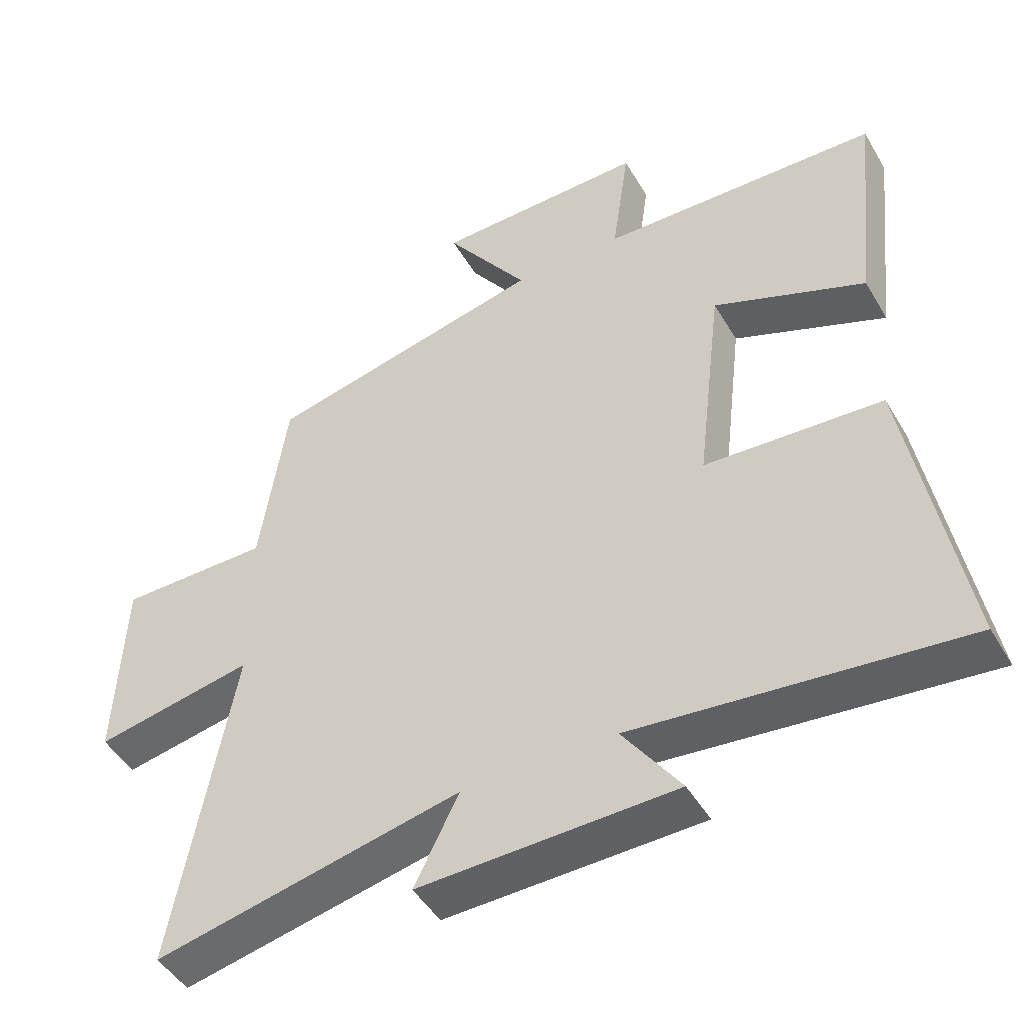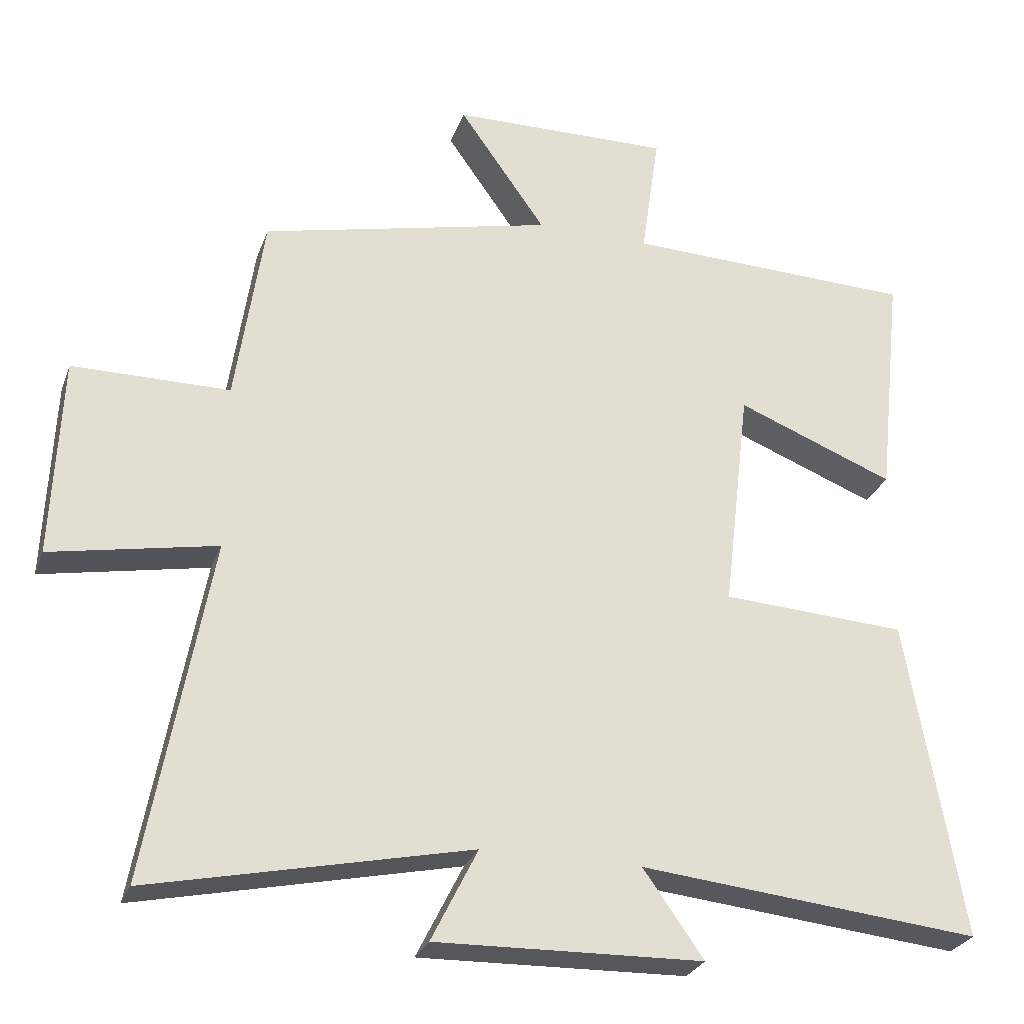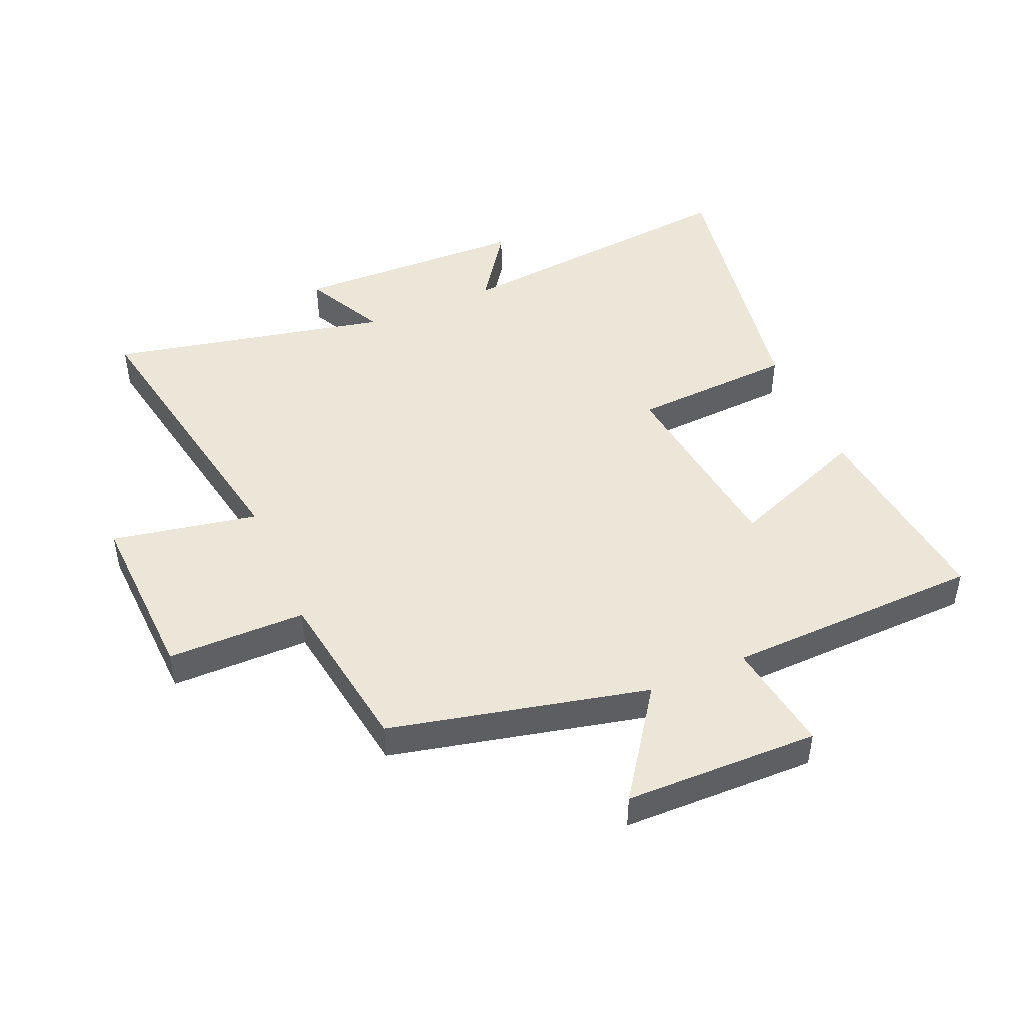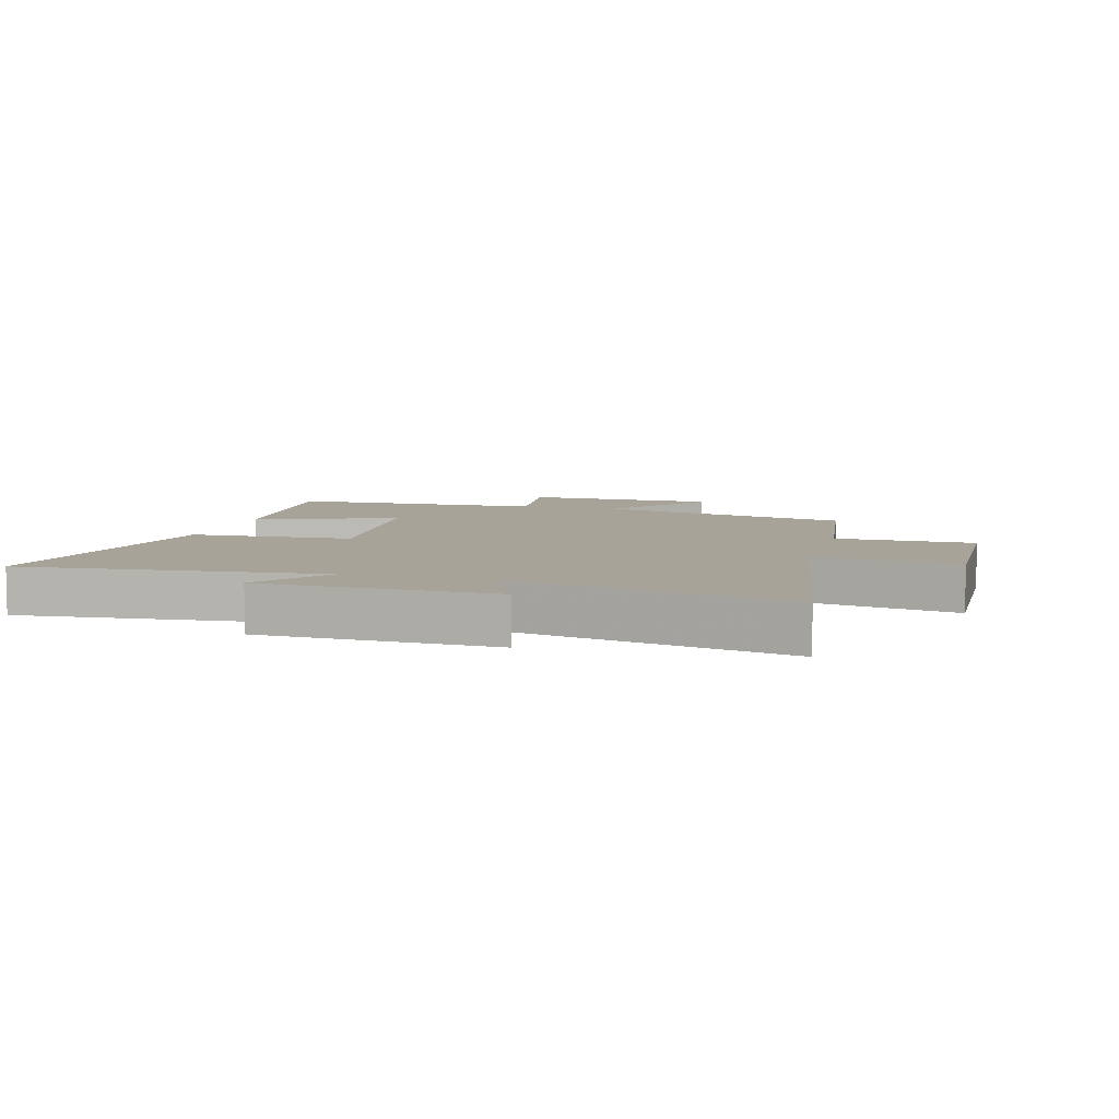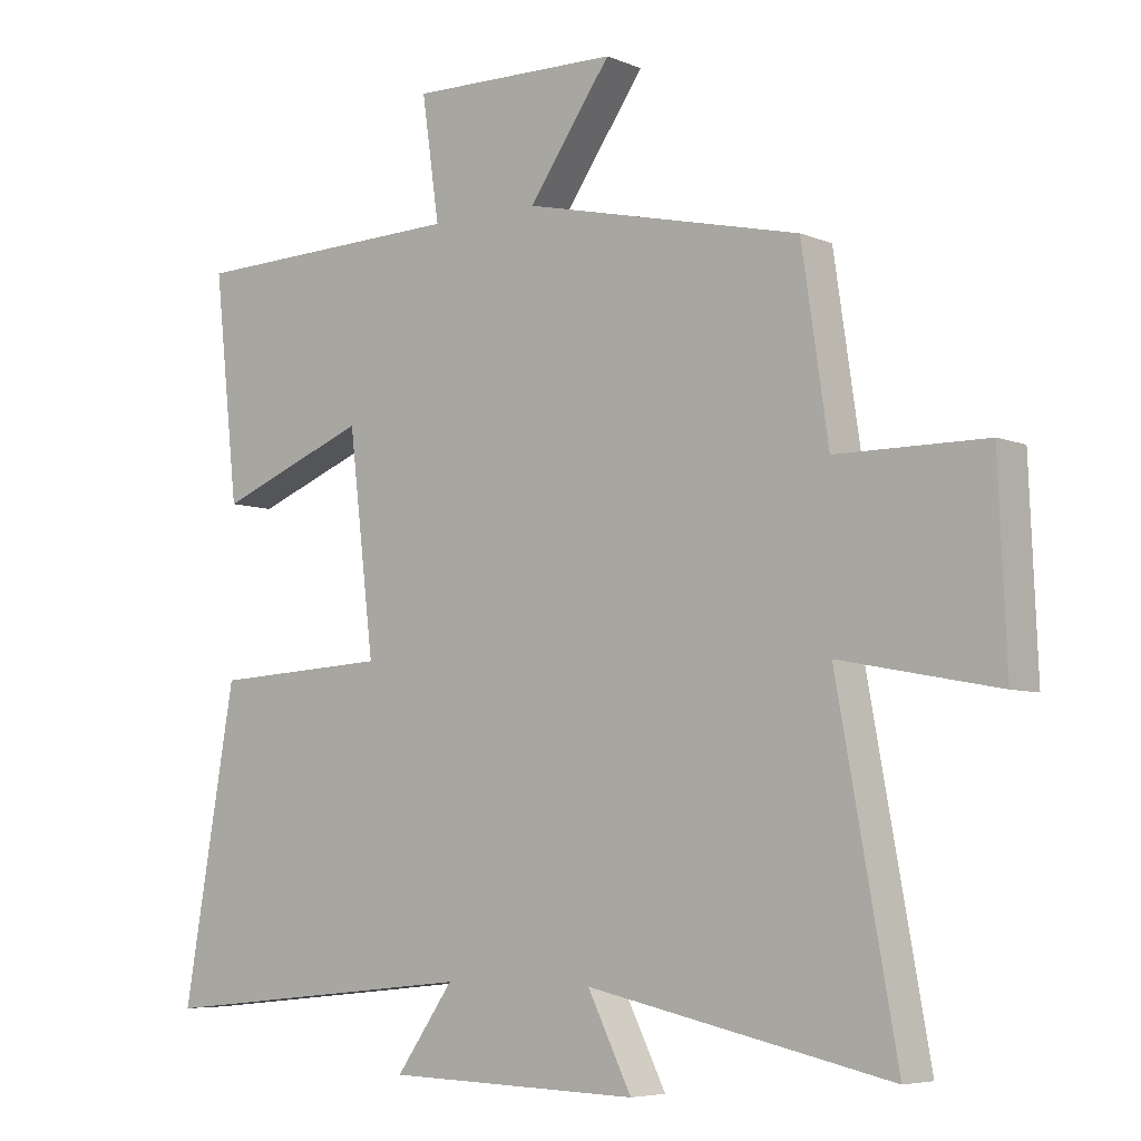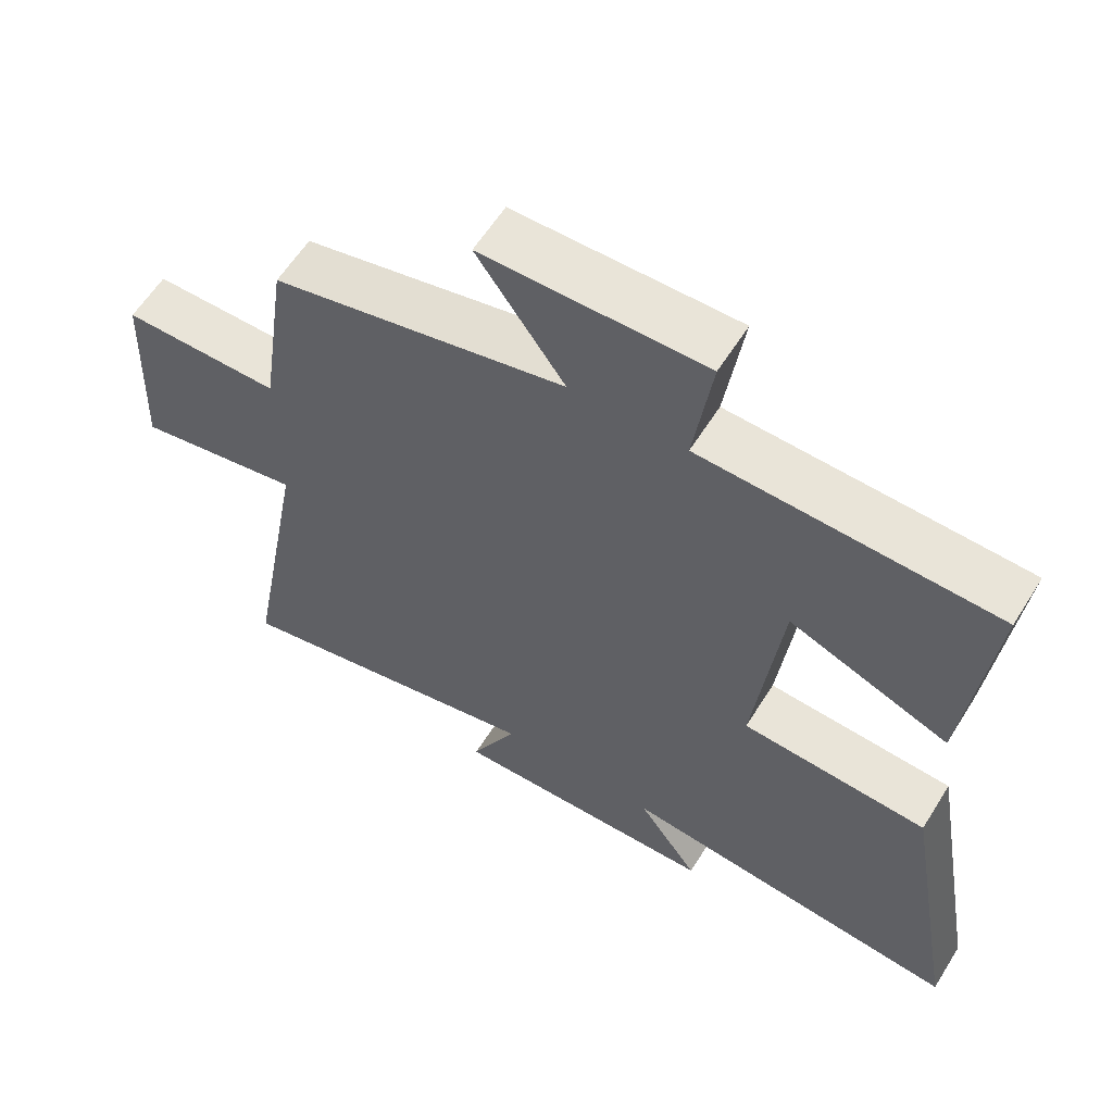
<metadata>
{"format":"obj","ext":"obj","renderer":"f3d","projection":"perspective","resolution":1024,"background":"white","views":[{"elev":-46.9,"azim":29.1,"up":"+Z"},{"elev":-27.4,"azim":-17.7,"up":"+Z"},{"elev":46.5,"azim":-23.4,"up":"+Y"},{"elev":6.9,"azim":-164.1,"up":"+Y"},{"elev":-6.0,"azim":-141.2,"up":"+Z"},{"elev":60.0,"azim":31.9,"up":"+Z"}]}
</metadata>
<code>
v -0.589 0.07 -0.598
v -0.5 0.07 -0.11
v -0.736 0.07 -0.155
v -0.724 0.07 0.131
v -0.5 0.07 0.132
v -0.46 0.07 0.404
v -0.043 0.07 0.5
v -0.167 0.07 0.676
v 0.147 0.07 0.682
v 0.121 0.07 0.5
v 0.536 0.07 0.488
v 0.5 0.07 0.154
v 0.274 0.07 0.243
v 0.236 0.07 -0.079
v 0.5 0.07 -0.094
v 0.579 0.07 -0.549
v 0.093 0.07 -0.5
v 0.179 0.07 -0.622
v -0.201 0.07 -0.632
v -0.135 0.07 -0.5
v -0.589 0 -0.598
v -0.5 0 -0.11
v -0.736 0 -0.155
v -0.724 0 0.131
v -0.5 0 0.132
v -0.46 0 0.404
v -0.043 0 0.5
v -0.167 0 0.676
v 0.147 0 0.682
v 0.121 0 0.5
v 0.536 0 0.488
v 0.5 0 0.154
v 0.274 0 0.243
v 0.236 0 -0.079
v 0.5 0 -0.094
v 0.579 0 -0.549
v 0.093 0 -0.5
v 0.179 0 -0.622
v -0.201 0 -0.632
v -0.135 0 -0.5
f 17 18 19 20
f 14 15 16 17
f 13 14 17 20
f 10 11 12 13
f 10 13 20 1
f 7 8 9 10
f 5 6 7 10
f 2 3 4 5
f 2 5 10
f 1 2 10
f 40 39 38 37
f 37 36 35 34
f 40 37 34 33
f 33 32 31 30
f 21 40 33 30
f 30 29 28 27
f 30 27 26 25
f 25 24 23 22
f 30 25 22
f 30 22 21
f 1 21 22 2
f 2 22 23 3
f 3 23 24 4
f 4 24 25 5
f 5 25 26 6
f 6 26 27 7
f 7 27 28 8
f 8 28 29 9
f 9 29 30 10
f 10 30 31 11
f 11 31 32 12
f 12 32 33 13
f 13 33 34 14
f 14 34 35 15
f 15 35 36 16
f 16 36 37 17
f 17 37 38 18
f 18 38 39 19
f 19 39 40 20
f 20 40 21 1

</code>
